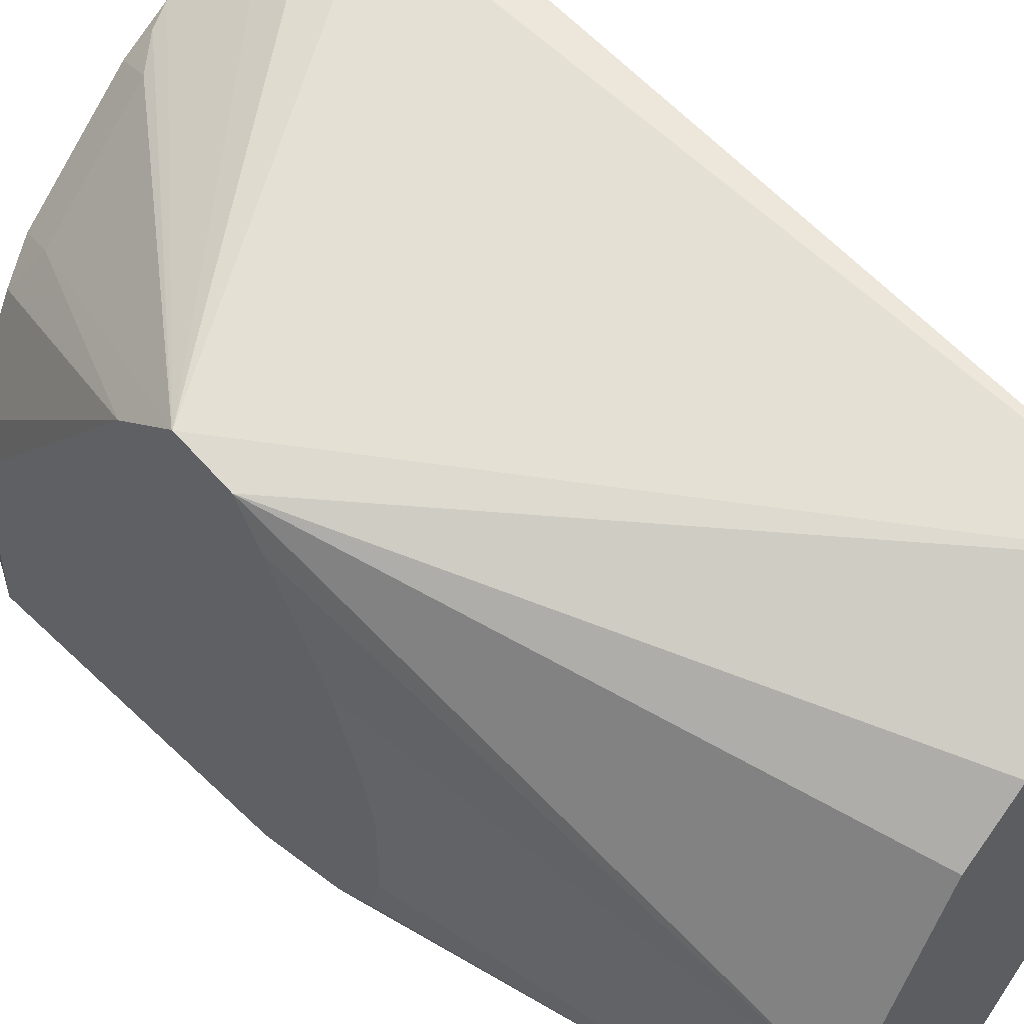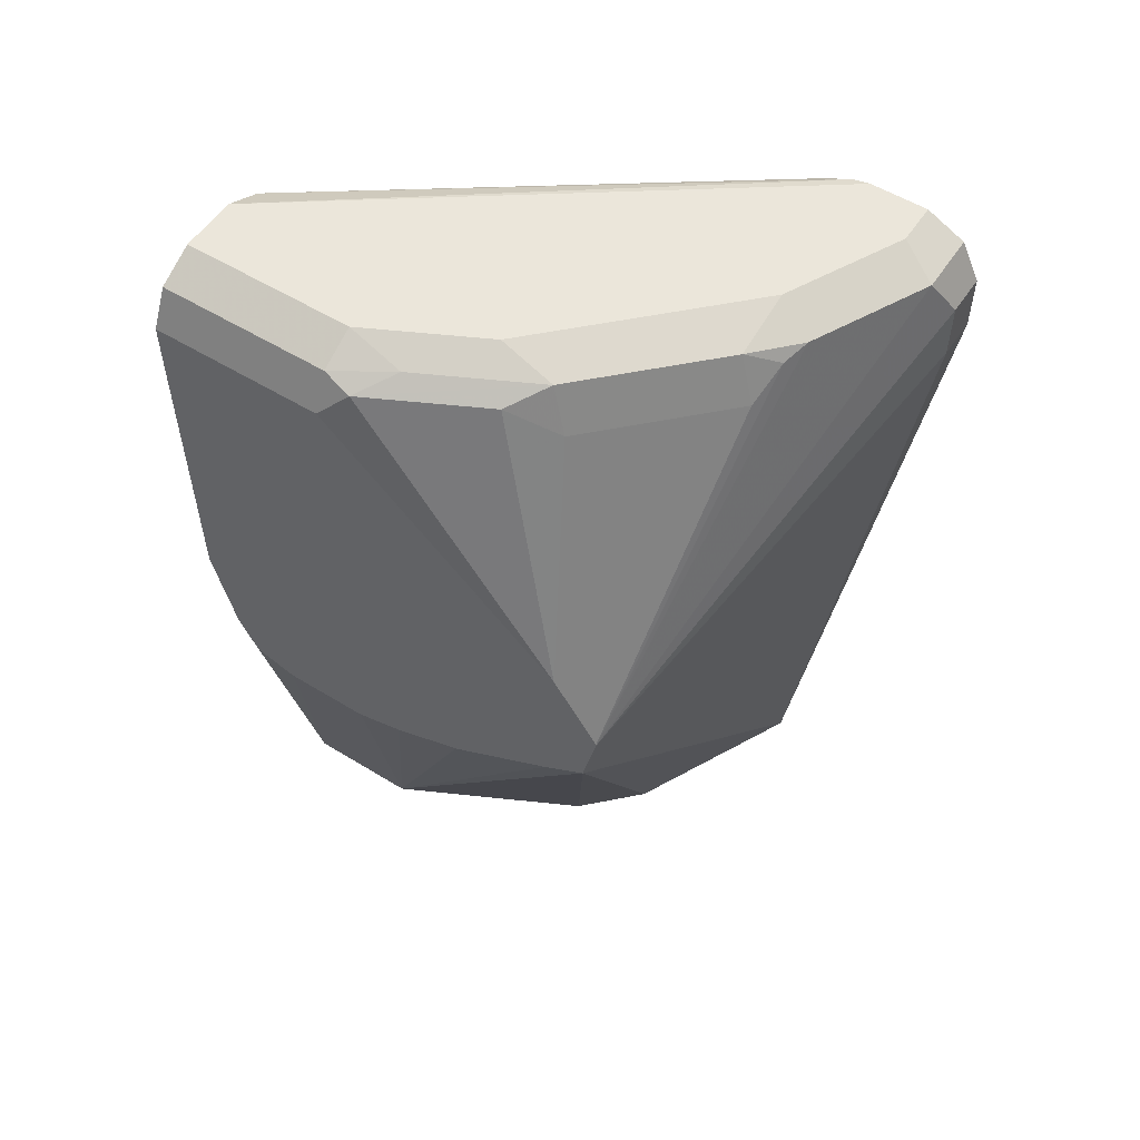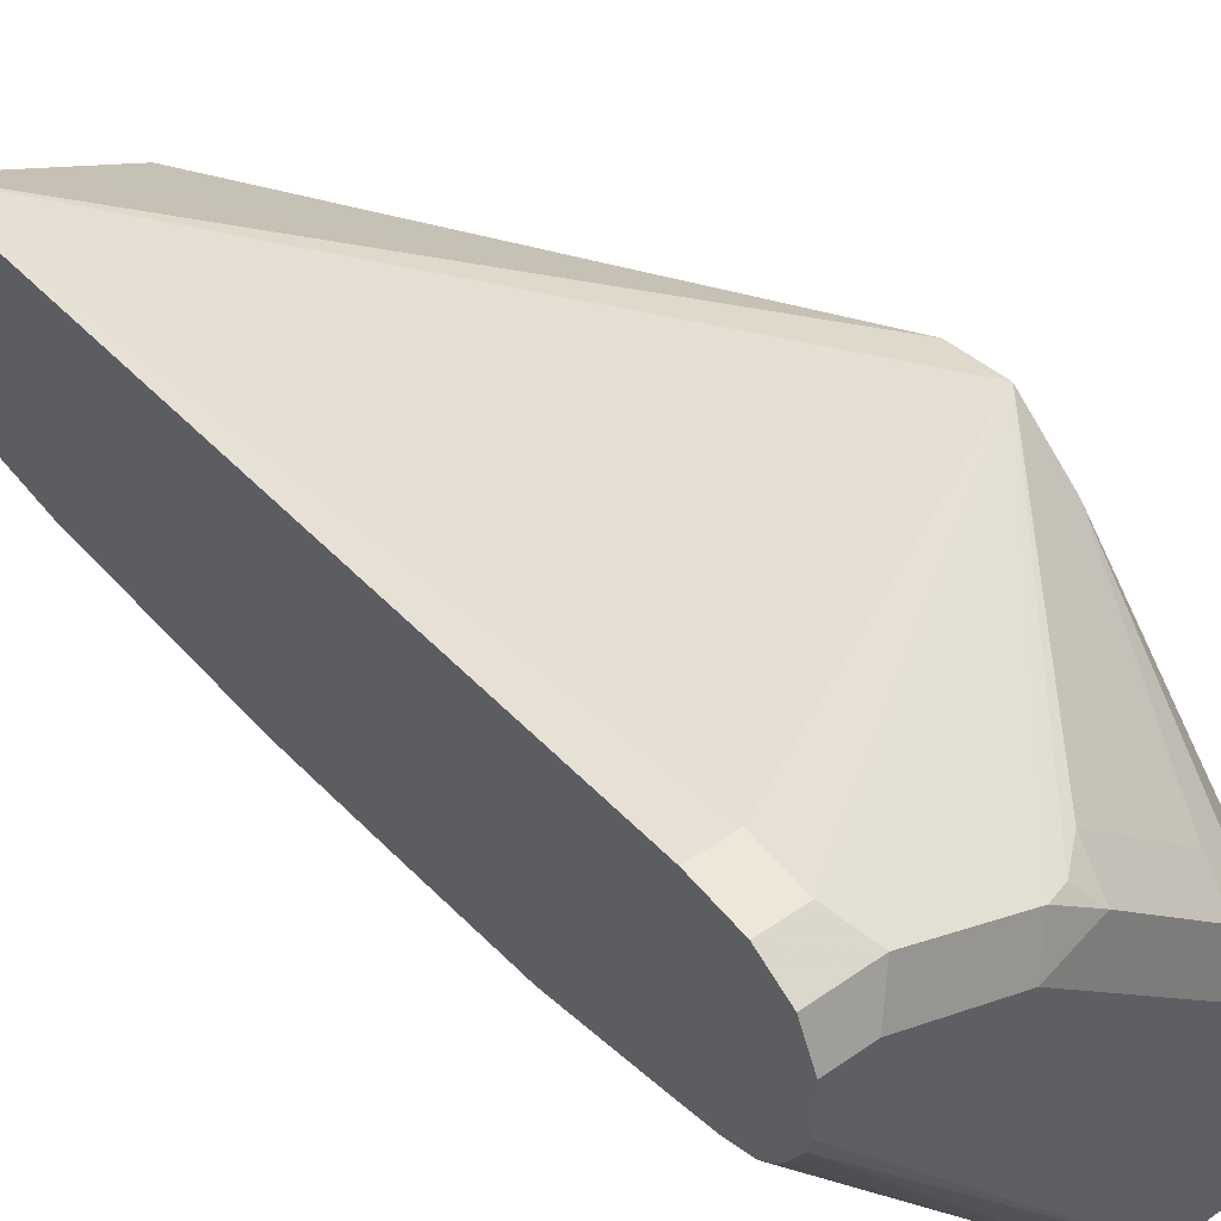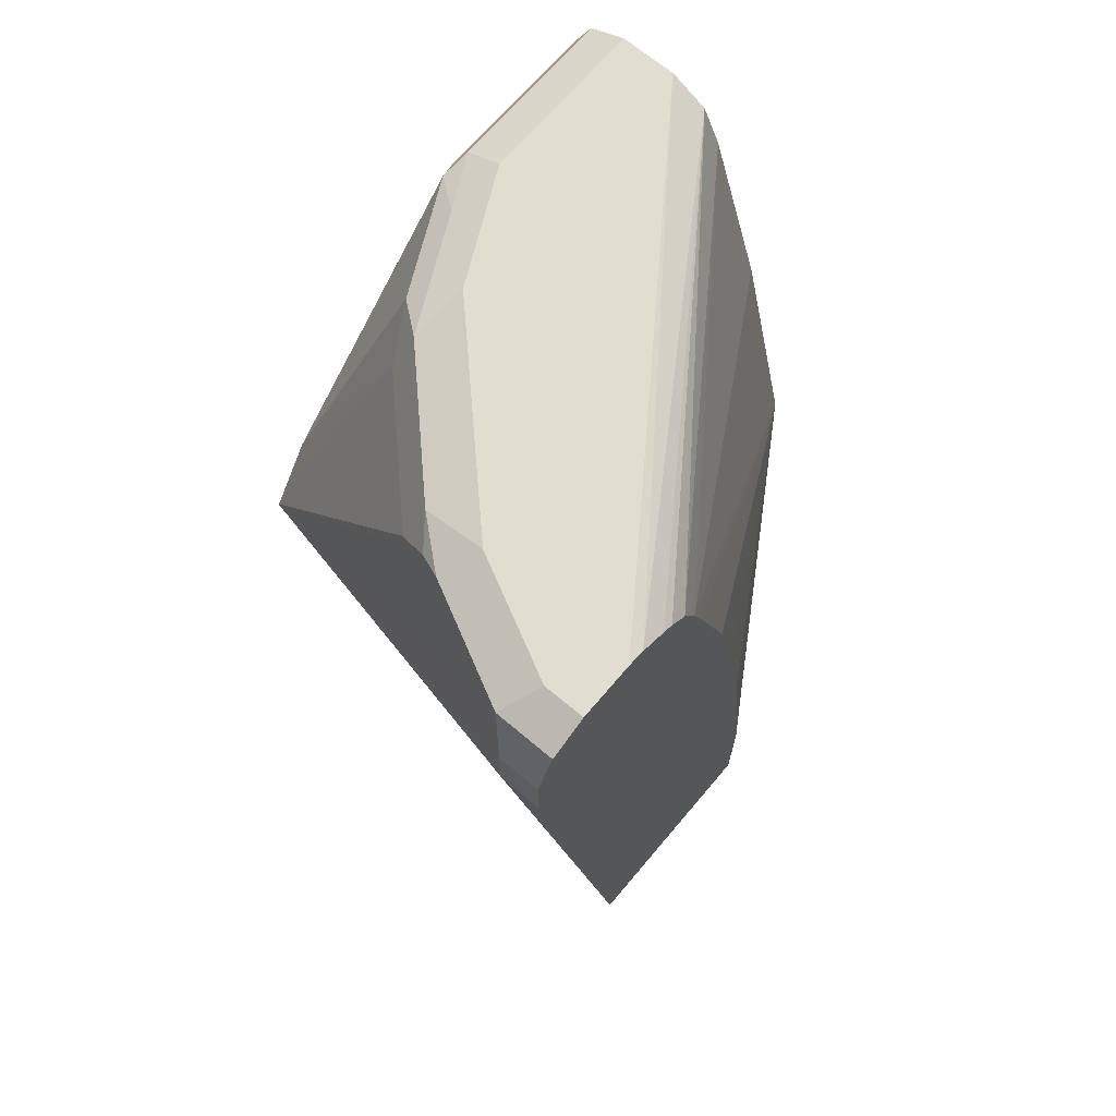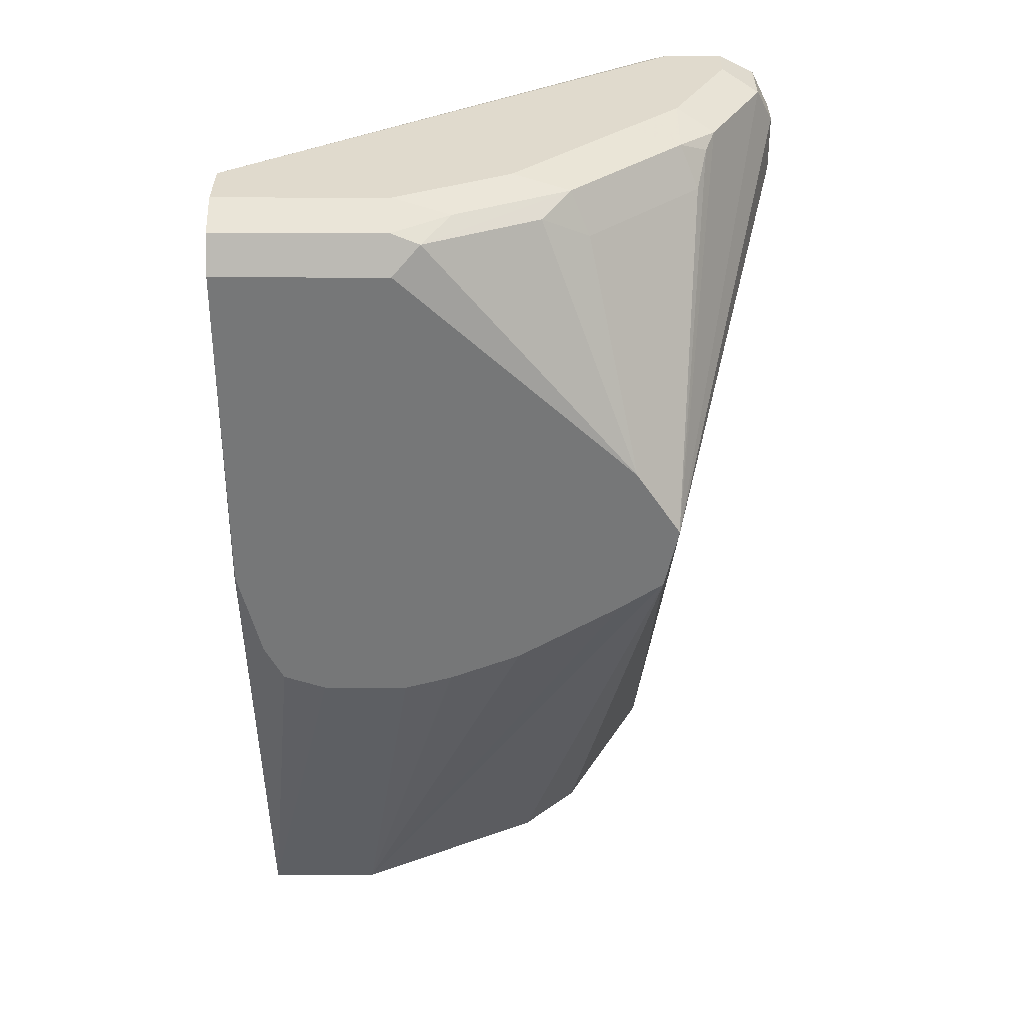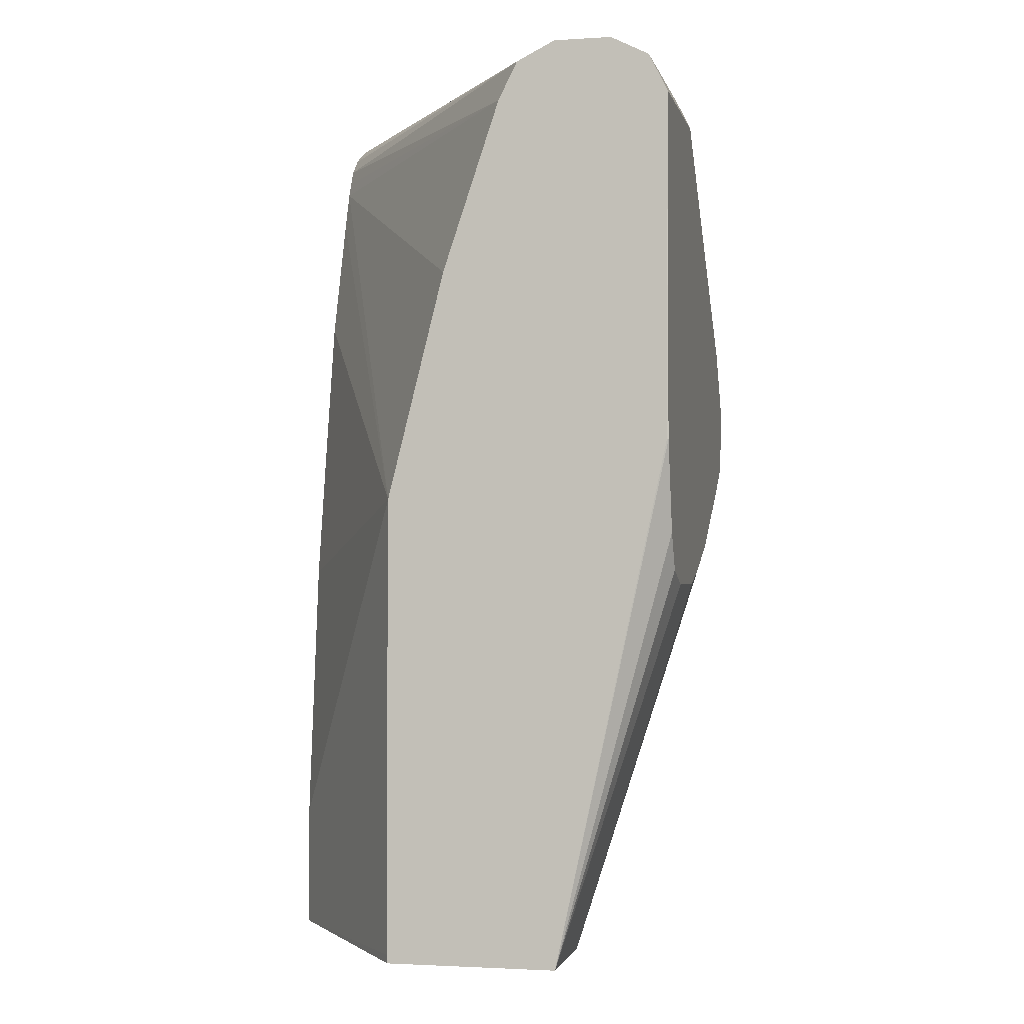
<metadata>
{"format":"obj","ext":"obj","renderer":"f3d","projection":"perspective","resolution":1024,"background":"white","views":[{"elev":50.4,"azim":-43.7,"up":"+Z"},{"elev":54.9,"azim":-57.0,"up":"+Y"},{"elev":50.0,"azim":142.7,"up":"+Z"},{"elev":68.6,"azim":40.2,"up":"+Y"},{"elev":33.0,"azim":-89.8,"up":"+Y"},{"elev":-1.9,"azim":-167.5,"up":"+Y"}]}
</metadata>
<code>
v -0.04742 0.9377 0.2084
v -0.04742 0.9516 0.2014
v -0.06252 0.9377 0.2084
v -0.04742 0.9169 0.2084
v -0.04742 0.9585 0.1875
v -0.06946 0.9516 0.2014
v -0.06252 0.9169 0.2084
v -0.2082 0.8334 0.1666
v -0.04742 0.6222 0.1638
v -0.06252 0.9585 0.1875
v -0.04742 0.9585 0.1667
v -0.1111 0.9516 0.1806
v -0.1198 0.9481 0.1771
v -0.2082 0.8337 0.1665
v -0.2082 0.8103 0.1615
v -0.2082 0.81 0.1614
v -0.07147 0.6222 0.1518
v -0.04742 0.6222 0.08049
v -0.1042 0.9585 0.1667
v -0.04742 0.9571 0.1602
v -0.1667 0.9585 -0.0004031
v -0.1276 0.9533 0.1667
v -0.132 0.9377 0.1736
v -0.2082 0.8585 0.15
v -0.1736 0.9377 0.132
v -0.2082 0.7996 0.1458
v -0.1667 0.6222 0.04168
v -0.1598 0.6222 0.05557
v -0.1459 0.6222 0.08337
v -0.1399 0.6222 0.09526
v -0.132 0.6222 0.1111
v -0.1111 0.6222 0.132
v -0.09926 0.6222 0.1379
v -0.1042 0.6222 -0.0004031
v -0.1041 0.6252 -0.0004031
v -0.104 0.6462 -0.0004031
v -0.04742 0.6668 0.08049
v -0.125 0.9585 0.1459
v -0.04742 0.9521 0.1502
v -0.1528 0.9516 -0.0004031
v -0.1875 0.9585 -0.0004031
v -0.1693 0.9533 0.125
v -0.1823 0.9481 0.1146
v -0.2032 0.9481 0.07294
v -0.2082 0.9381 0.06297
v -0.2082 0.7762 0.107
v -0.1667 0.6222 -0.0004031
v -0.2082 0.776 0.1066
v -0.2082 0.7657 0.08094
v -0.2082 0.7655 0.08038
v -0.2082 0.7605 0.06275
v -0.104 0.6873 -0.0004031
v -0.1042 0.7918 -0.0004031
v -0.04742 0.7653 0.09207
v -0.1667 0.9585 0.1042
v -0.04742 0.9497 0.1461
v -0.04742 0.9434 0.1395
v -0.1463 0.9385 -0.0004031
v -0.1875 0.9585 0.06252
v -0.2014 0.9516 -0.0004031
v -0.1901 0.9533 0.08337
v -0.2014 0.9516 0.06252
v -0.2082 0.9381 -0.0004031
v -0.2082 0.7605 0.03115
v -0.2082 0.7638 0.02108
v -0.2082 0.7657 0.01552
v -0.2082 0.7793 0.008303
v -0.2082 0.8125 -9.658e-05
v -0.2076 0.8123 -0.0004031
v -0.125 0.8752 -0.0004031
v -0.04742 0.9319 0.1337
v -0.04742 0.9169 0.1285
v -0.04742 0.8694 0.1129
v -0.04742 0.8127 0.1013
v -0.04742 0.9377 0.1366
v -0.1459 0.9377 -0.0004031
v -0.2082 0.9165 -0.0004031
v -0.2082 0.8956 -0.0003623
f 21 52 36
f 21 36 35
f 21 35 34
f 21 34 47
f 21 47 69
f 21 69 77
f 21 77 63
f 22 25 23
f 21 60 41
f 22 42 25
f 22 38 42
f 24 25 43
f 24 43 44
f 24 44 45
f 21 53 52
f 25 42 43
f 21 63 60
f 16 28 29
f 18 52 37
f 21 76 70
f 26 46 27
f 16 29 30
f 16 30 31
f 16 31 32
f 16 32 33
f 16 33 17
f 18 34 35
f 18 35 36
f 18 36 52
f 71 76 75
f 19 38 22
f 20 39 40
f 20 40 21
f 21 40 58
f 21 58 76
f 21 70 53
f 27 46 48
f 44 60 63
f 27 49 50
f 47 66 67
f 47 67 68
f 47 68 69
f 53 70 71
f 53 71 72
f 53 72 73
f 53 73 74
f 53 74 54
f 57 75 76
f 57 76 58
f 59 62 61
f 68 78 69
f 69 78 77
f 70 76 71
f 16 27 28
f 47 65 66
f 47 64 65
f 44 63 45
f 44 62 60
f 27 50 51
f 27 51 64
f 27 64 47
f 37 52 53
f 37 53 54
f 38 55 42
f 39 56 40
f 27 48 49
f 40 56 57
f 41 60 62
f 41 62 59
f 42 55 59
f 42 59 61
f 42 61 44
f 42 44 43
f 44 61 62
f 40 57 58
f 16 26 27
f 9 30 29
f 14 23 25
f 1 5 2
f 2 5 10
f 2 10 6
f 3 6 8
f 3 8 7
f 4 7 9
f 5 11 21
f 5 21 41
f 5 41 59
f 5 59 55
f 5 55 38
f 5 38 19
f 5 19 10
f 6 12 8
f 6 10 19
f 1 11 5
f 6 19 12
f 1 20 11
f 1 56 39
f 14 25 24
f 1 2 6
f 1 6 3
f 1 3 7
f 1 7 4
f 1 4 9
f 1 9 18
f 1 18 37
f 1 37 54
f 1 54 74
f 1 74 73
f 1 73 72
f 1 72 71
f 1 71 75
f 1 75 57
f 1 39 20
f 7 8 9
f 1 57 56
f 8 13 14
f 9 16 17
f 9 17 33
f 9 33 32
f 9 32 31
f 9 31 30
f 9 29 28
f 9 27 47
f 9 47 34
f 9 34 18
f 11 20 21
f 12 19 22
f 12 22 13
f 13 23 14
f 8 12 13
f 13 22 23
f 9 15 16
f 8 15 9
f 9 28 27
f 8 26 16
f 8 24 45
f 8 16 15
f 8 45 63
f 8 63 77
f 8 77 78
f 8 68 67
f 8 67 66
f 8 66 65
f 8 78 68
f 8 65 64
f 8 46 26
f 8 48 46
f 8 49 48
f 8 14 24
f 8 51 50
f 8 64 51
f 8 50 49

</code>
